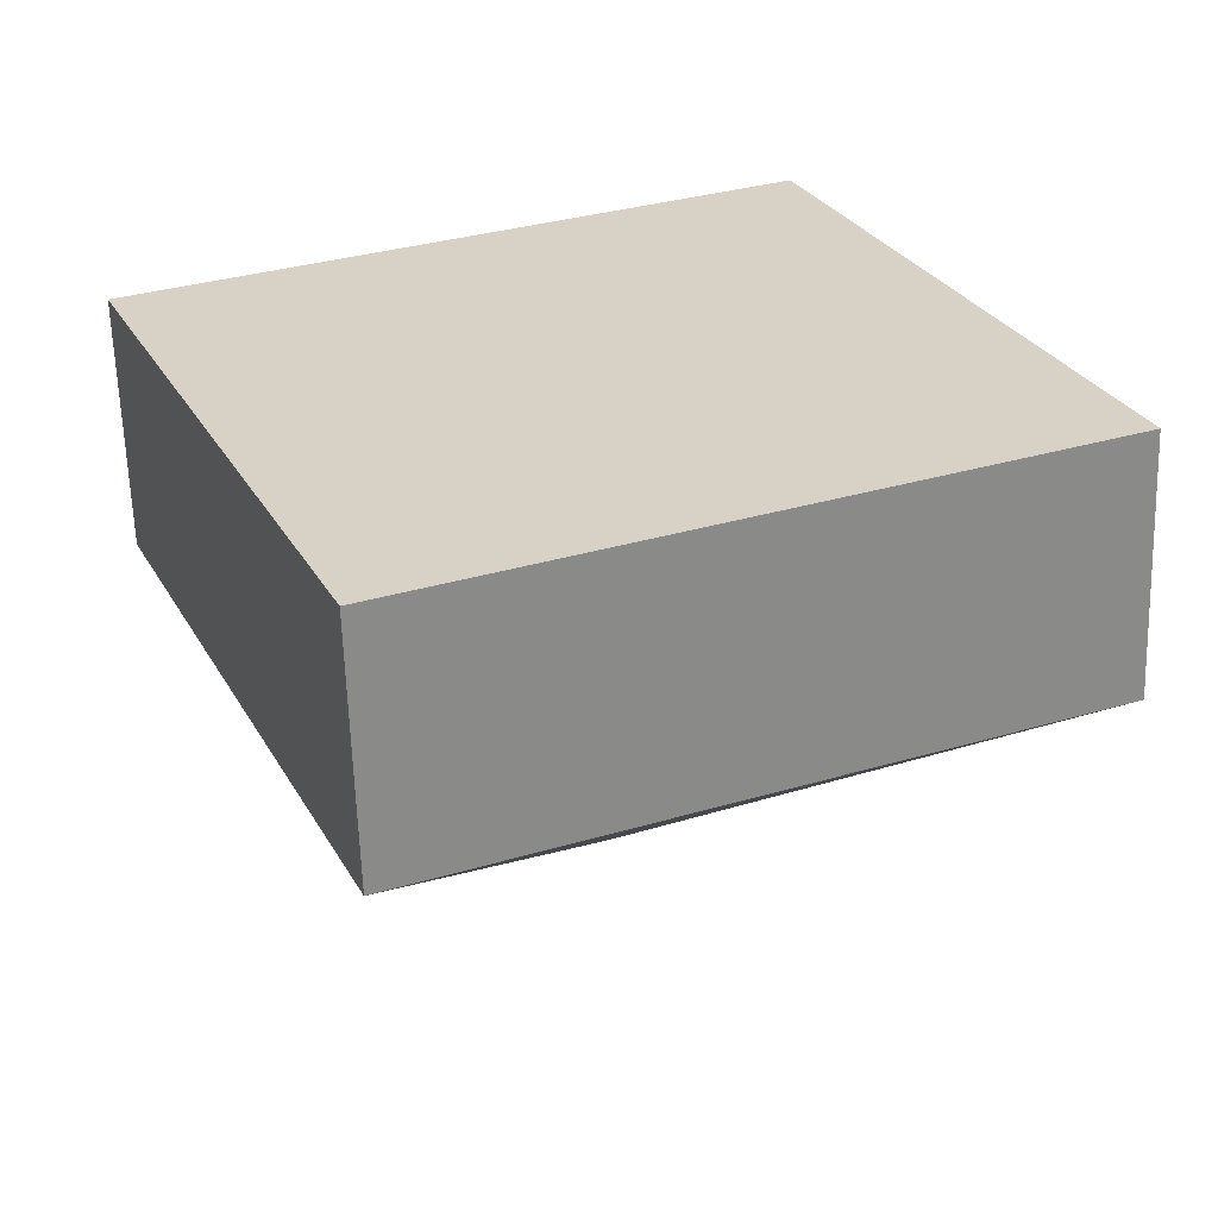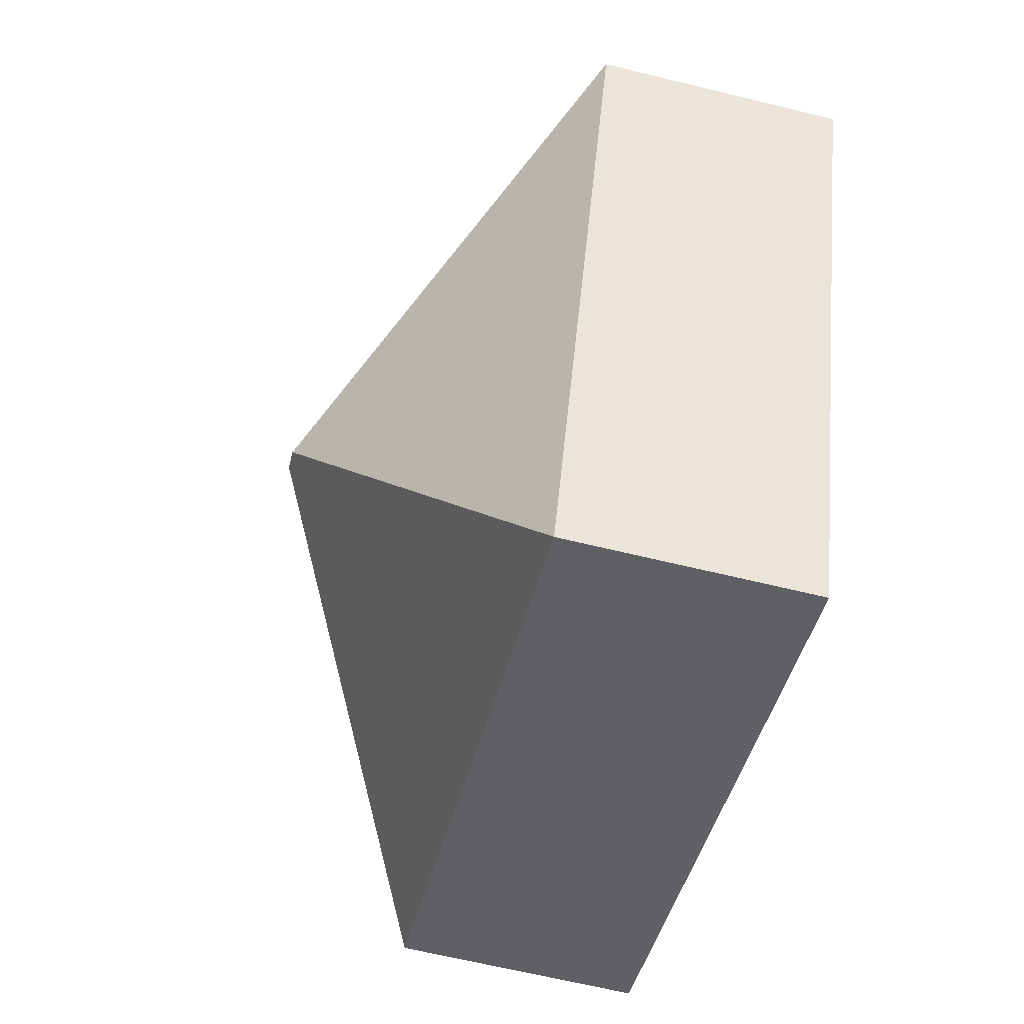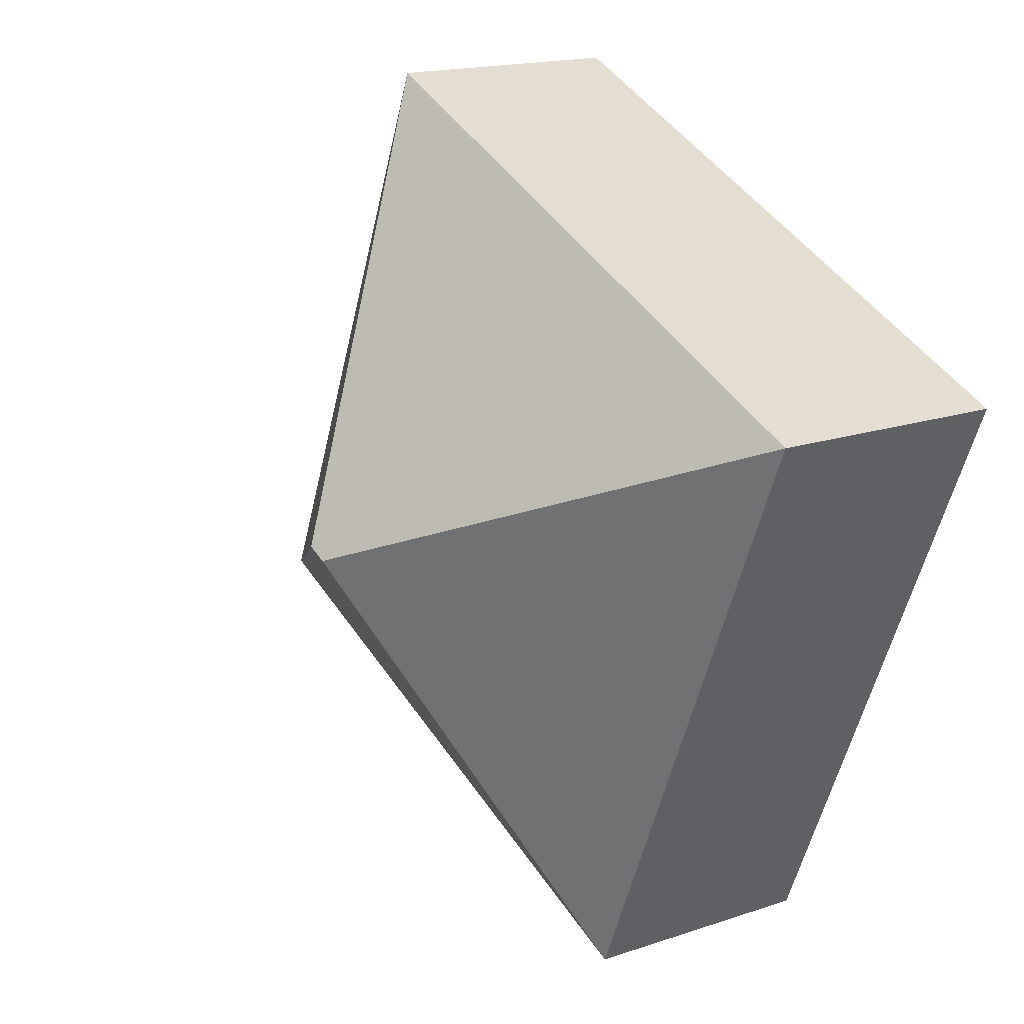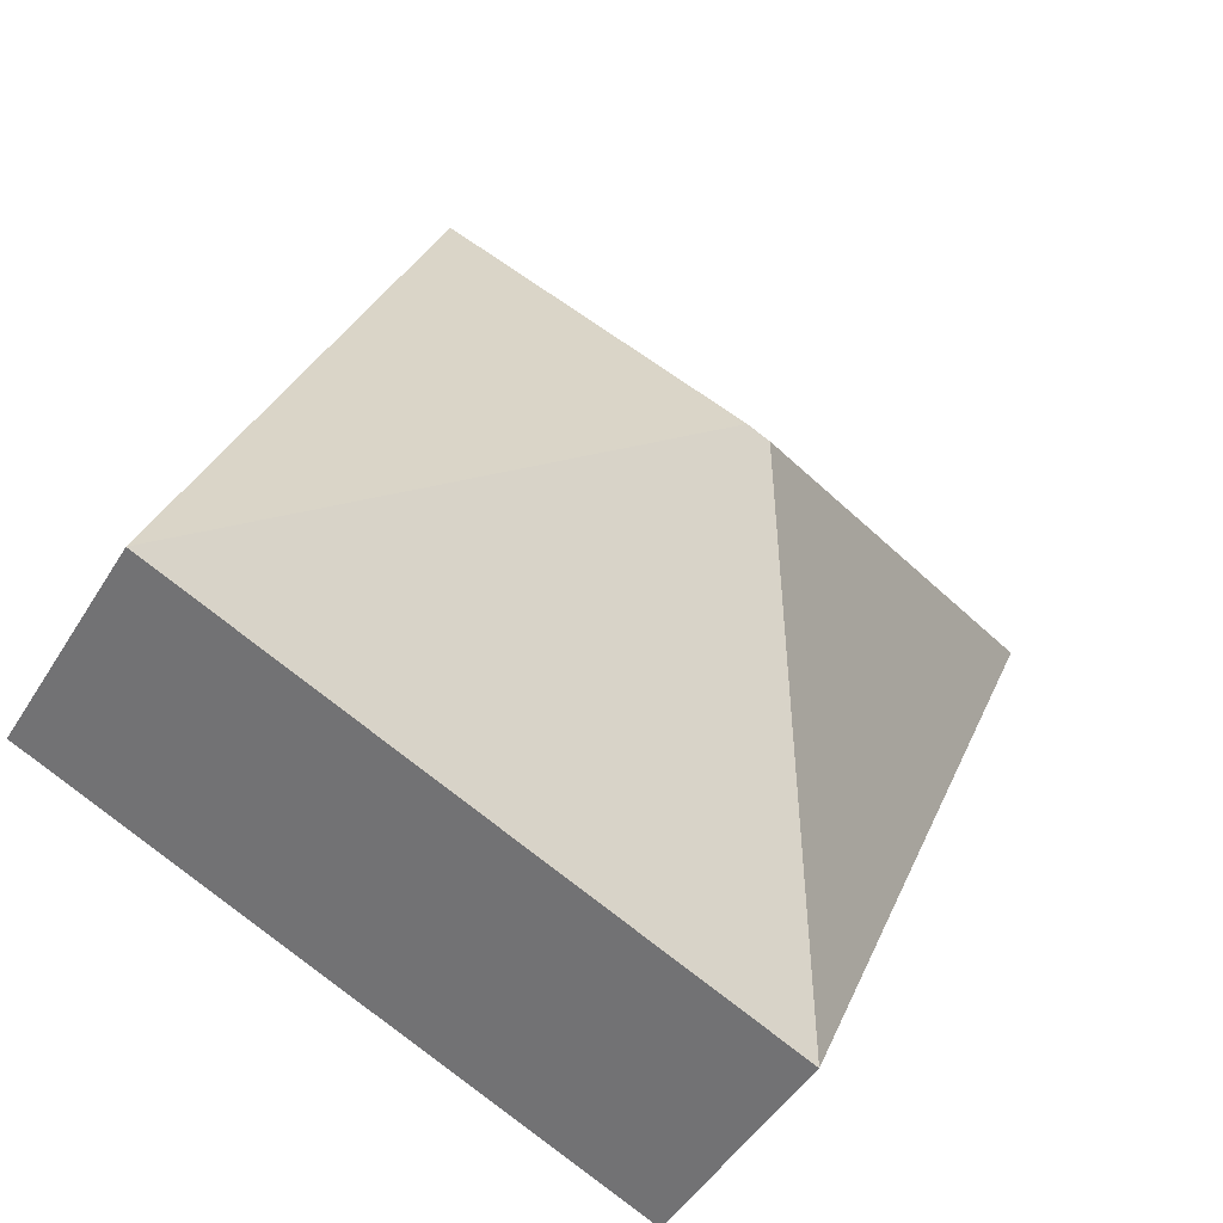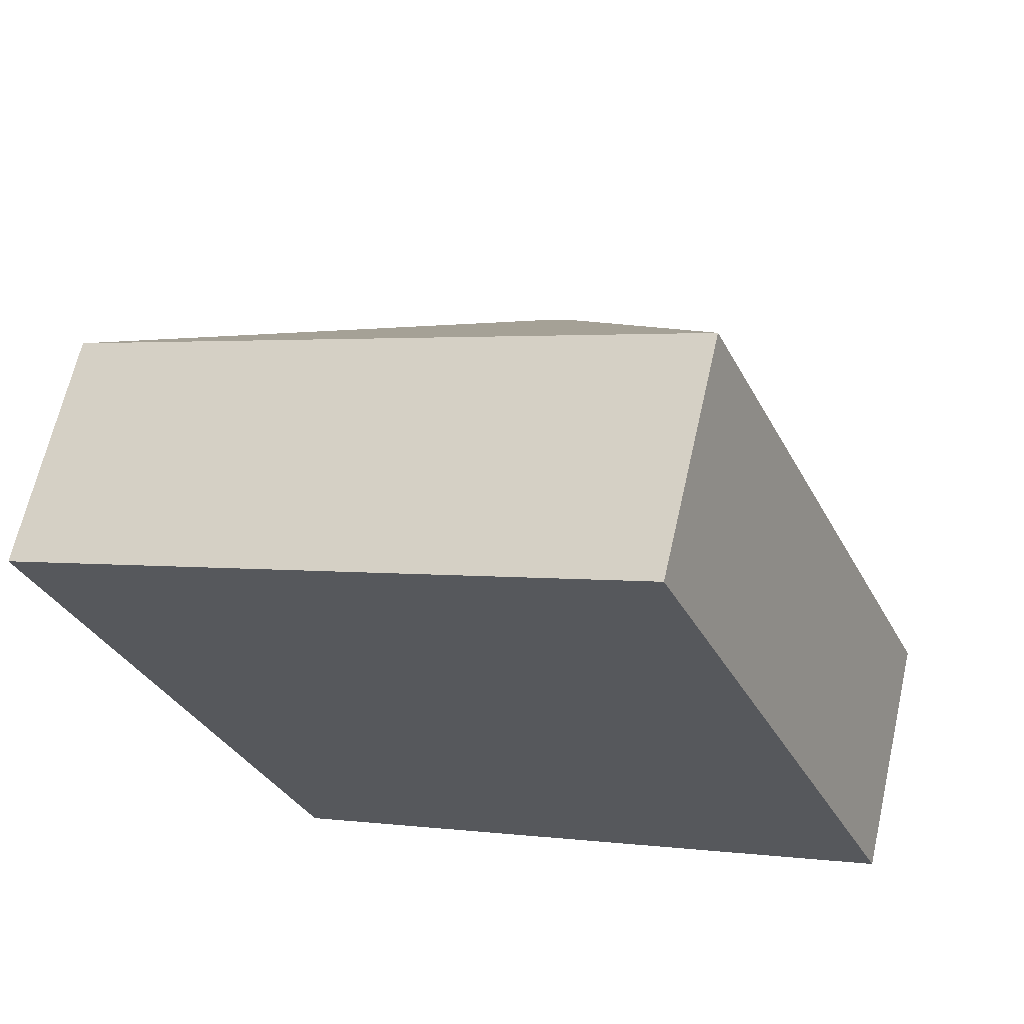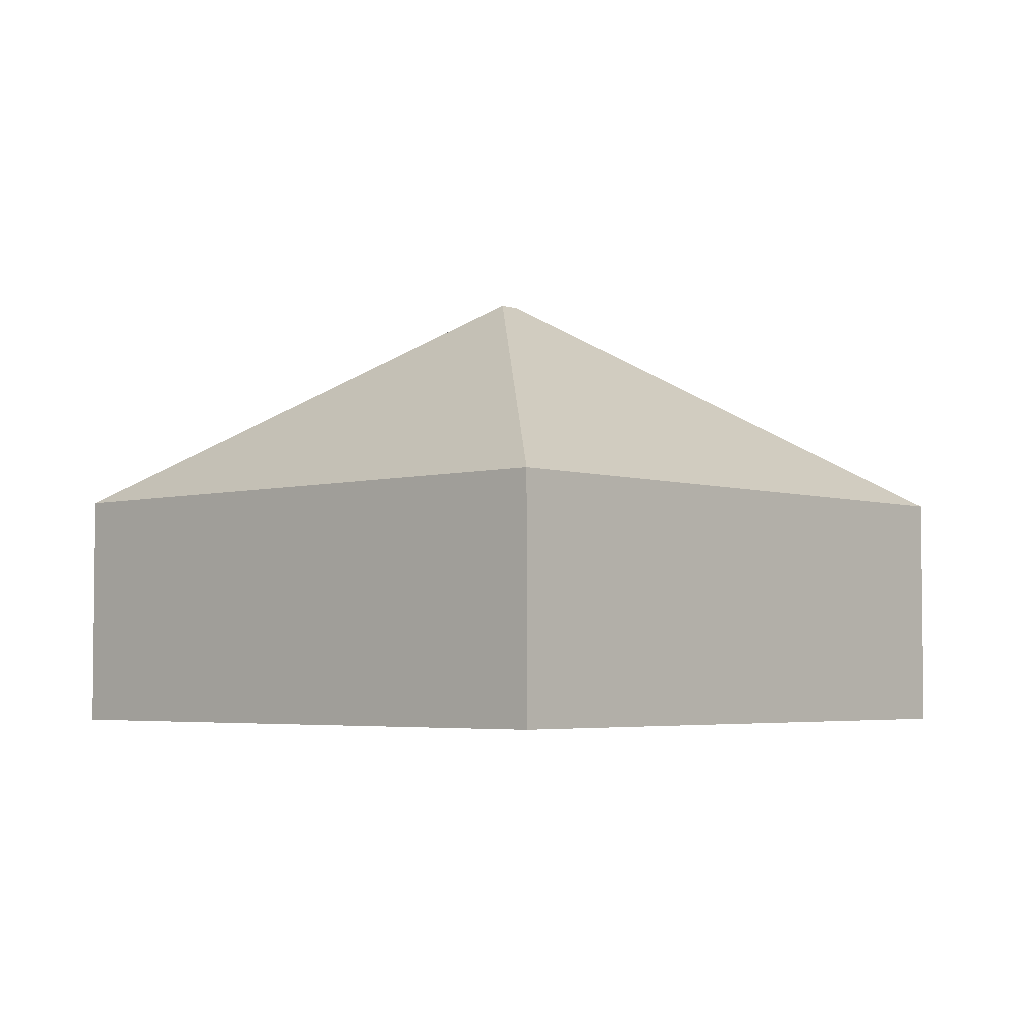
<metadata>
{"format":"obj","ext":"obj","renderer":"f3d","projection":"perspective","resolution":1024,"background":"white","views":[{"elev":-62.4,"azim":1.8,"up":"+Z"},{"elev":-65.0,"azim":-103.8,"up":"+Z"},{"elev":17.1,"azim":-124.1,"up":"+Z"},{"elev":-47.3,"azim":150.0,"up":"+Z"},{"elev":64.7,"azim":12.7,"up":"+Z"},{"elev":-4.1,"azim":-70.3,"up":"+Y"}]}
</metadata>
<code>
o CG10_500_042071_0001
v 204 75 -12.97
v 283 75 -199.7
v 149.8 145 -145.9
v 143.1 145 -148.8
v 12.39 75 -94.02
v 91.4 75 -280.8
v 204 0 -12.97
v 283 0 -199.7
v 91.4 0 -280.8
v 12.39 0 -94.02
f 5 6 4
f 4 3 2 6
f 2 1 3
f 1 5 4 3
f 7 8 9 10
f 1 7 8 2
f 2 8 9 6
f 6 9 10 5
f 5 10 7 1

</code>
